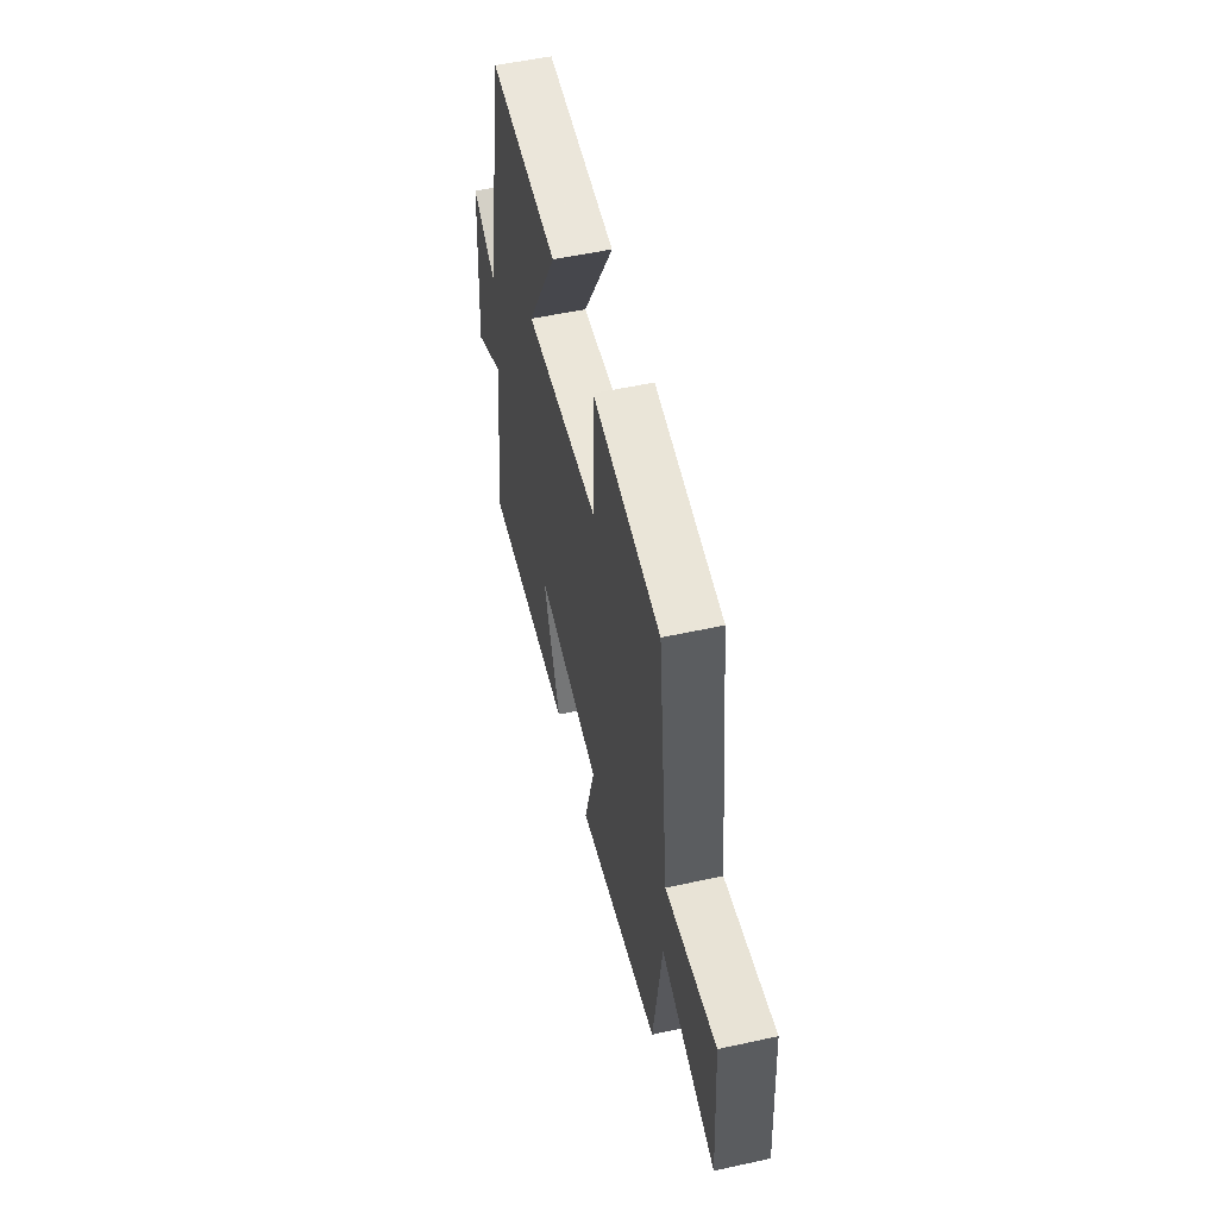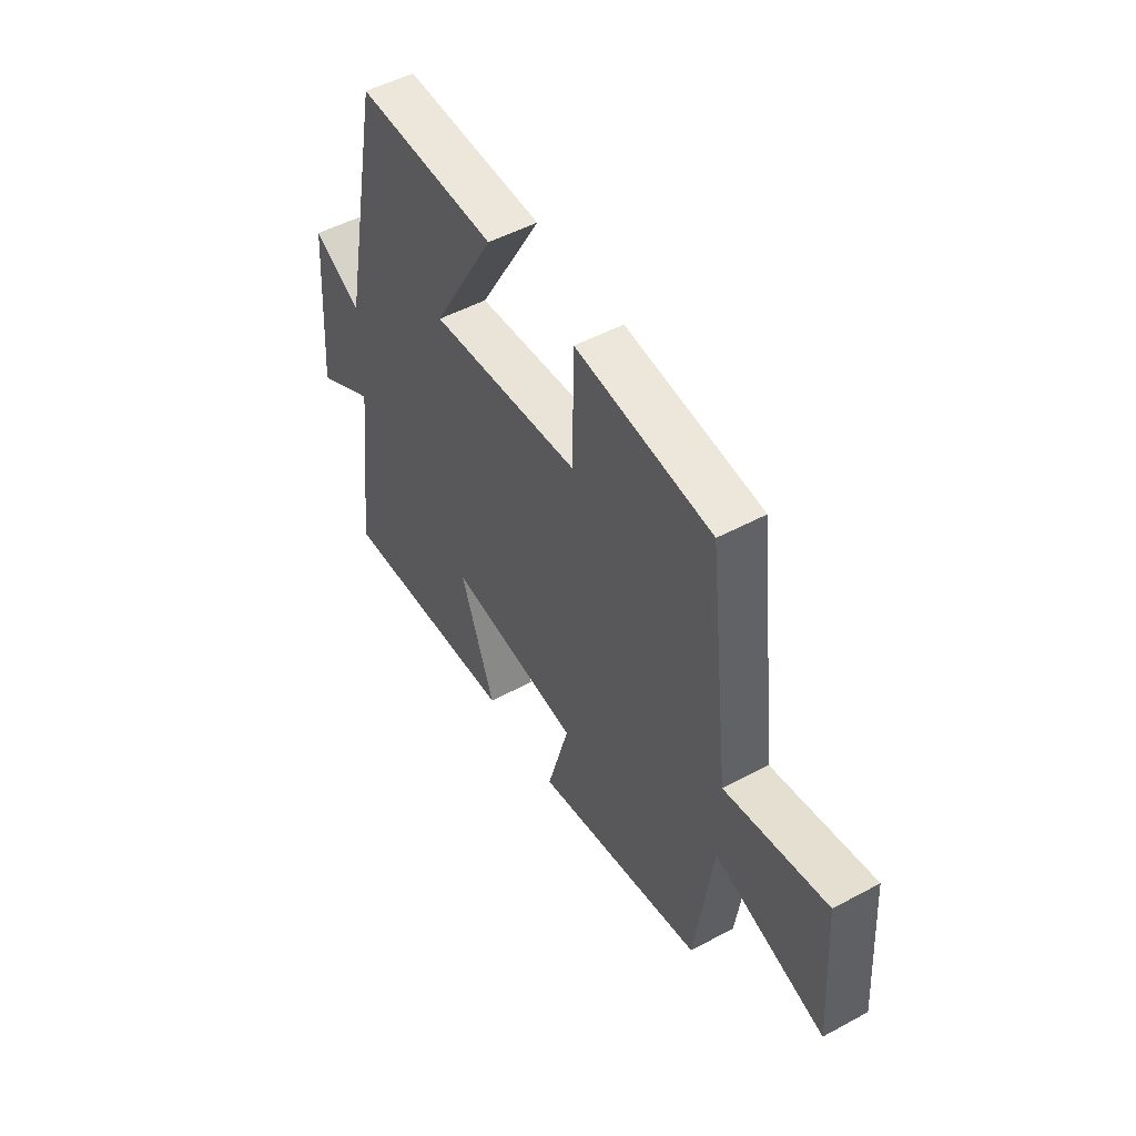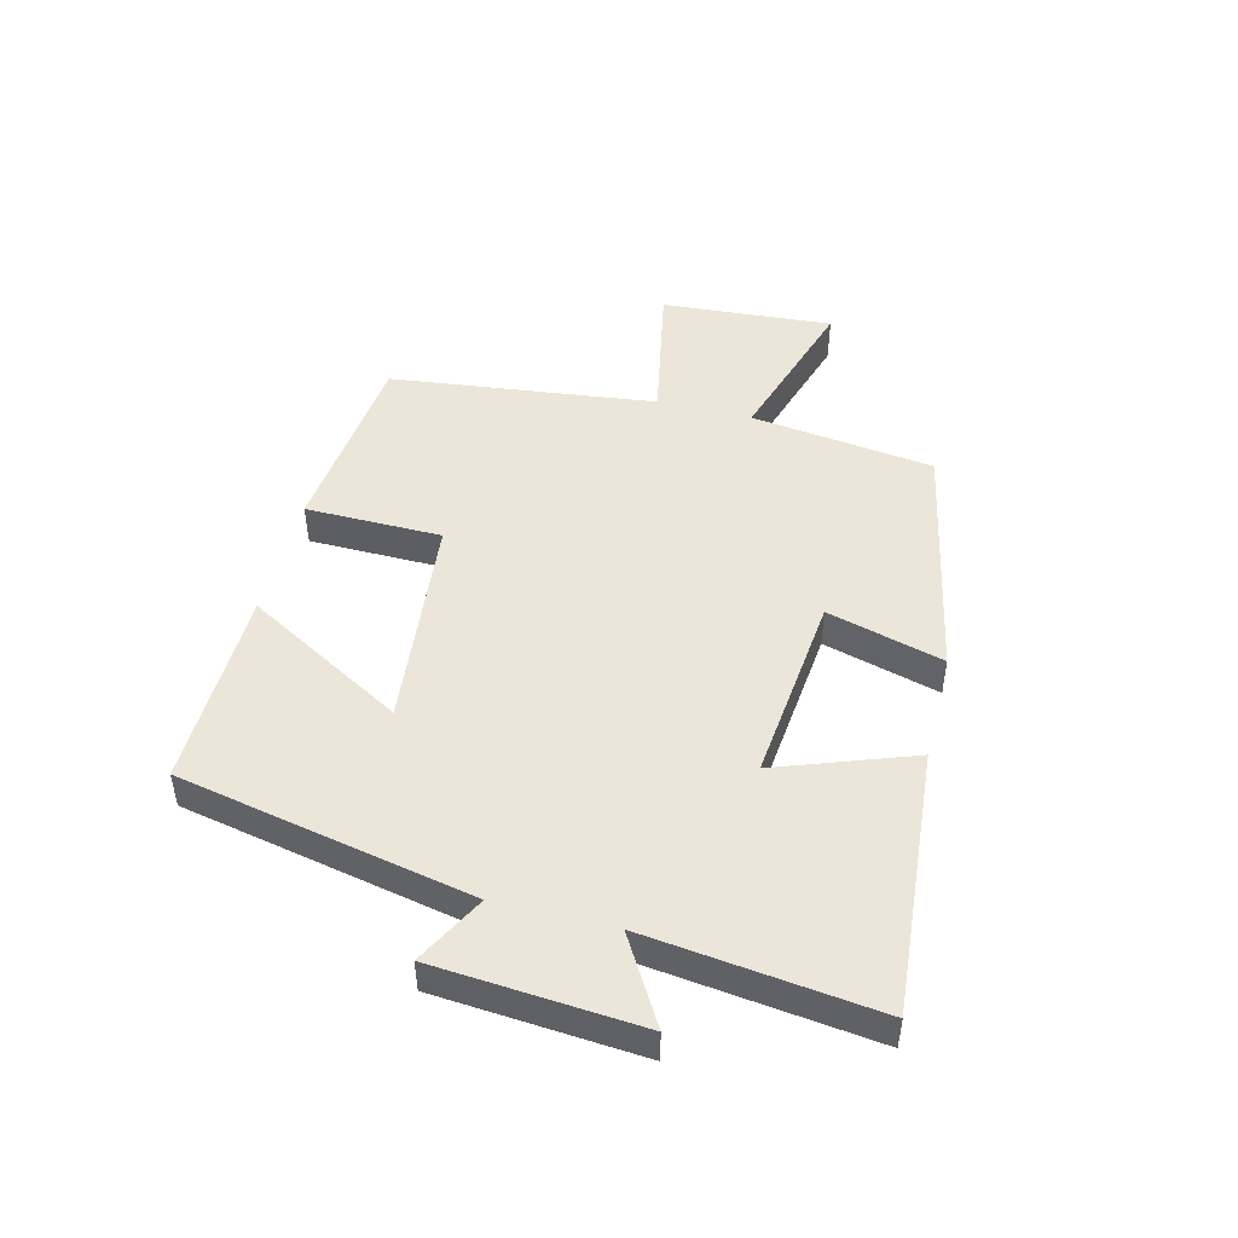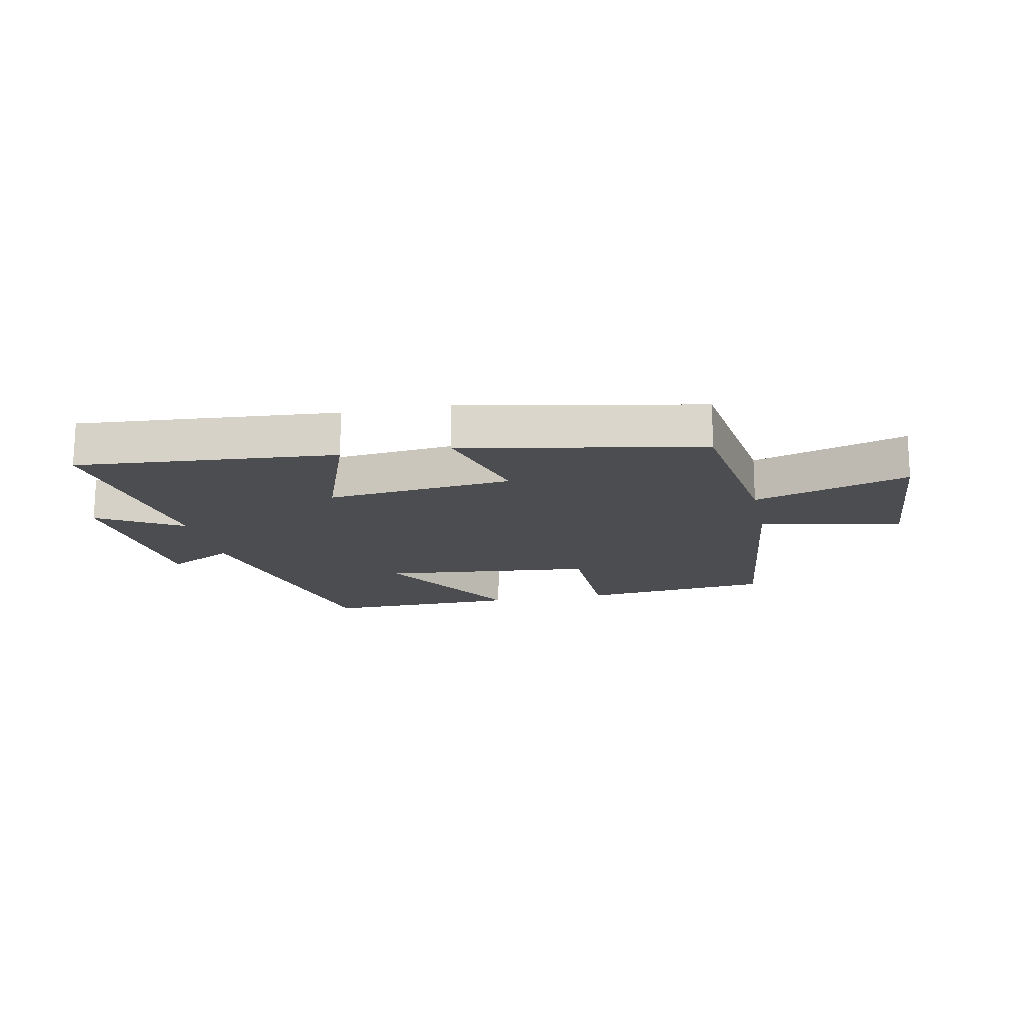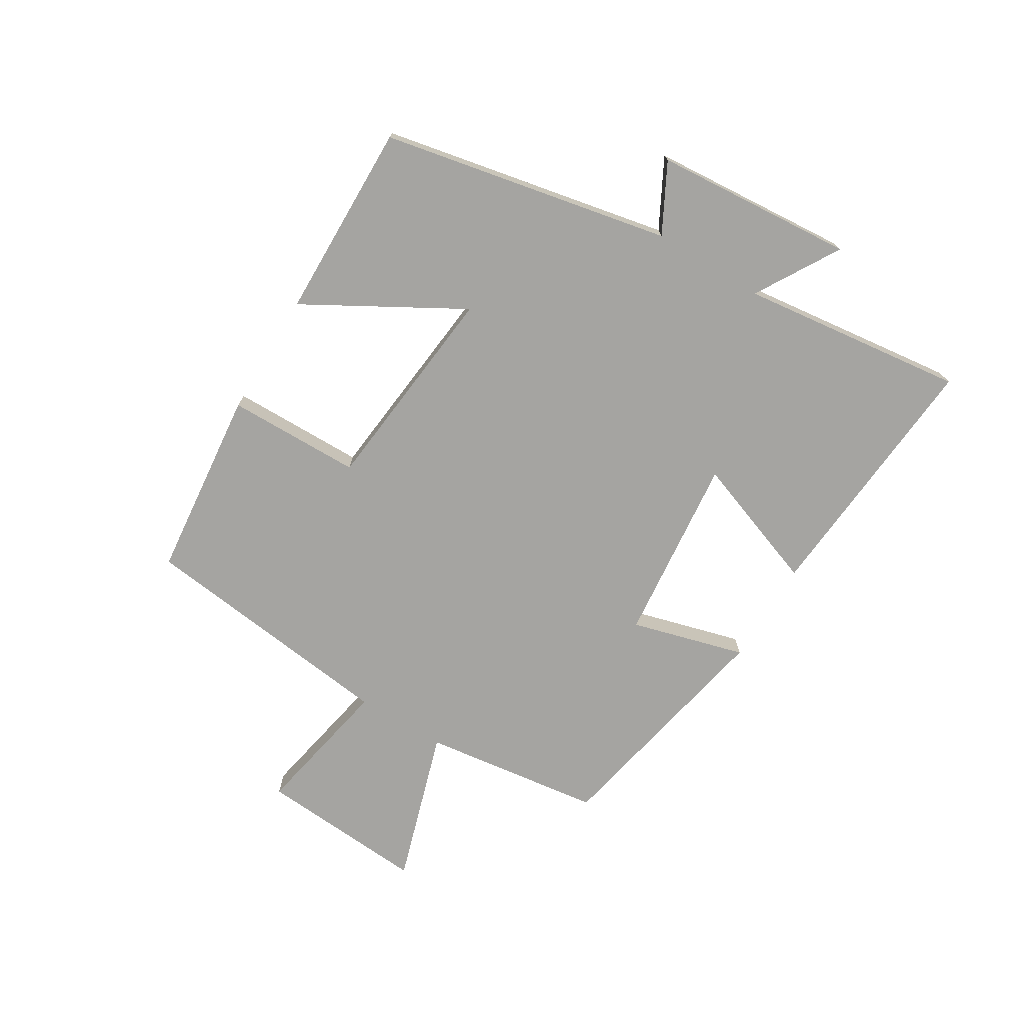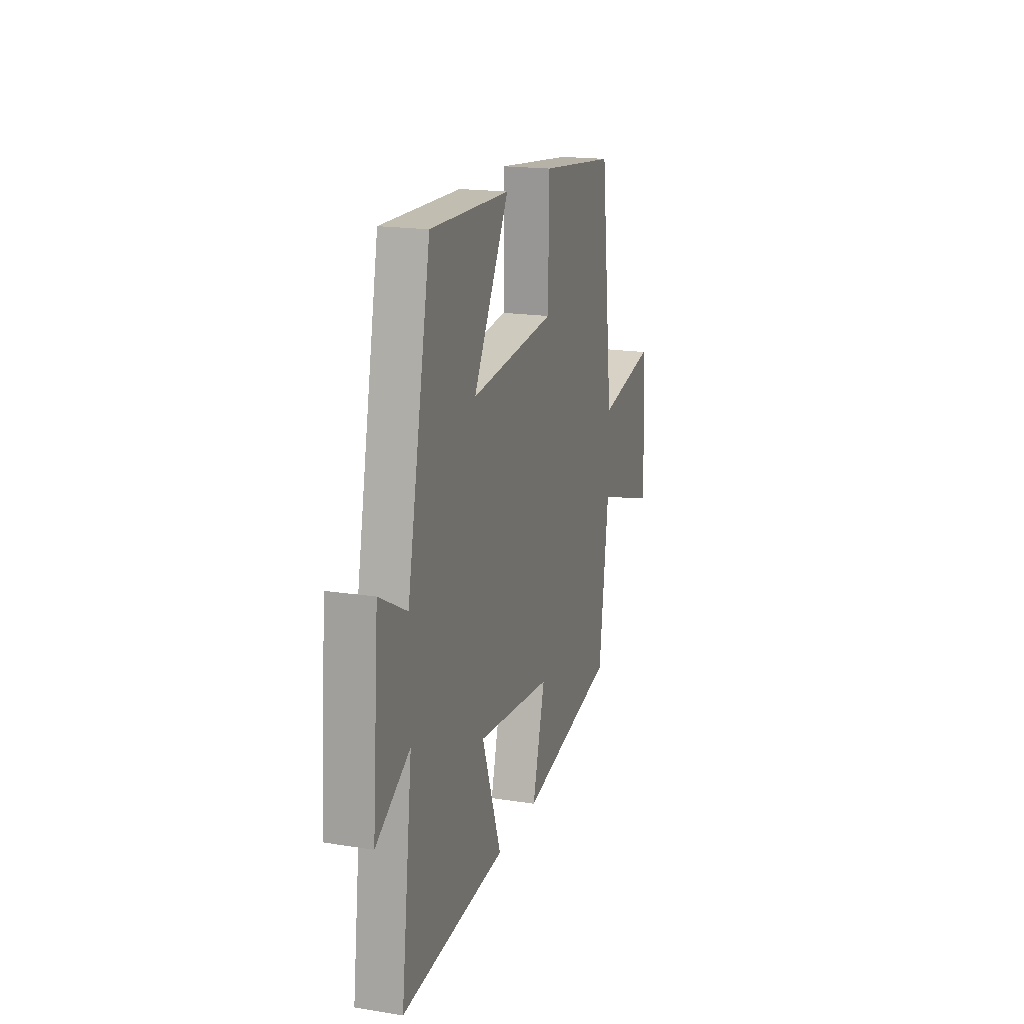
<metadata>
{"format":"obj","ext":"obj","renderer":"f3d","projection":"perspective","resolution":1024,"background":"white","views":[{"elev":54.0,"azim":-103.1,"up":"+Z"},{"elev":50.5,"azim":-120.5,"up":"+Z"},{"elev":47.6,"azim":104.1,"up":"+Y"},{"elev":-16.2,"azim":-168.3,"up":"+Y"},{"elev":-73.4,"azim":58.7,"up":"+Y"},{"elev":18.0,"azim":107.3,"up":"+Z"}]}
</metadata>
<code>
v -0.46 0.07 -0.42
v -0.5 0.07 -0.121
v -0.757 0.07 -0.201
v -0.737 0.07 0.079
v -0.5 0.07 0.033
v -0.448 0.07 0.467
v -0.132 0.07 0.5
v -0.129 0.07 0.278
v 0.223 0.07 0.242
v 0.076 0.07 0.5
v 0.403 0.07 0.506
v 0.5 0.07 0.028
v 0.613 0.07 0.088
v 0.639 0.07 -0.244
v 0.5 0.07 -0.162
v 0.546 0.07 -0.535
v 0.115 0.07 -0.5
v 0.195 0.07 -0.279
v -0.115 0.07 -0.311
v -0.063 0.07 -0.5
v -0.46 0 -0.42
v -0.5 0 -0.121
v -0.757 0 -0.201
v -0.737 0 0.079
v -0.5 0 0.033
v -0.448 0 0.467
v -0.132 0 0.5
v -0.129 0 0.278
v 0.223 0 0.242
v 0.076 0 0.5
v 0.403 0 0.506
v 0.5 0 0.028
v 0.613 0 0.088
v 0.639 0 -0.244
v 0.5 0 -0.162
v 0.546 0 -0.535
v 0.115 0 -0.5
v 0.195 0 -0.279
v -0.115 0 -0.311
v -0.063 0 -0.5
f 19 20 1 2
f 18 19 2
f 15 16 17 18
f 15 18 2
f 12 13 14 15
f 12 15 2
f 9 10 11 12
f 8 9 12 2
f 5 6 7 8
f 5 8 2 3
f 3 4 5
f 22 21 40 39
f 22 39 38
f 38 37 36 35
f 22 38 35
f 35 34 33 32
f 22 35 32
f 32 31 30 29
f 22 32 29 28
f 28 27 26 25
f 23 22 28 25
f 25 24 23
f 1 21 22 2
f 2 22 23 3
f 3 23 24 4
f 4 24 25 5
f 5 25 26 6
f 6 26 27 7
f 7 27 28 8
f 8 28 29 9
f 9 29 30 10
f 10 30 31 11
f 11 31 32 12
f 12 32 33 13
f 13 33 34 14
f 14 34 35 15
f 15 35 36 16
f 16 36 37 17
f 17 37 38 18
f 18 38 39 19
f 19 39 40 20
f 20 40 21 1

</code>
